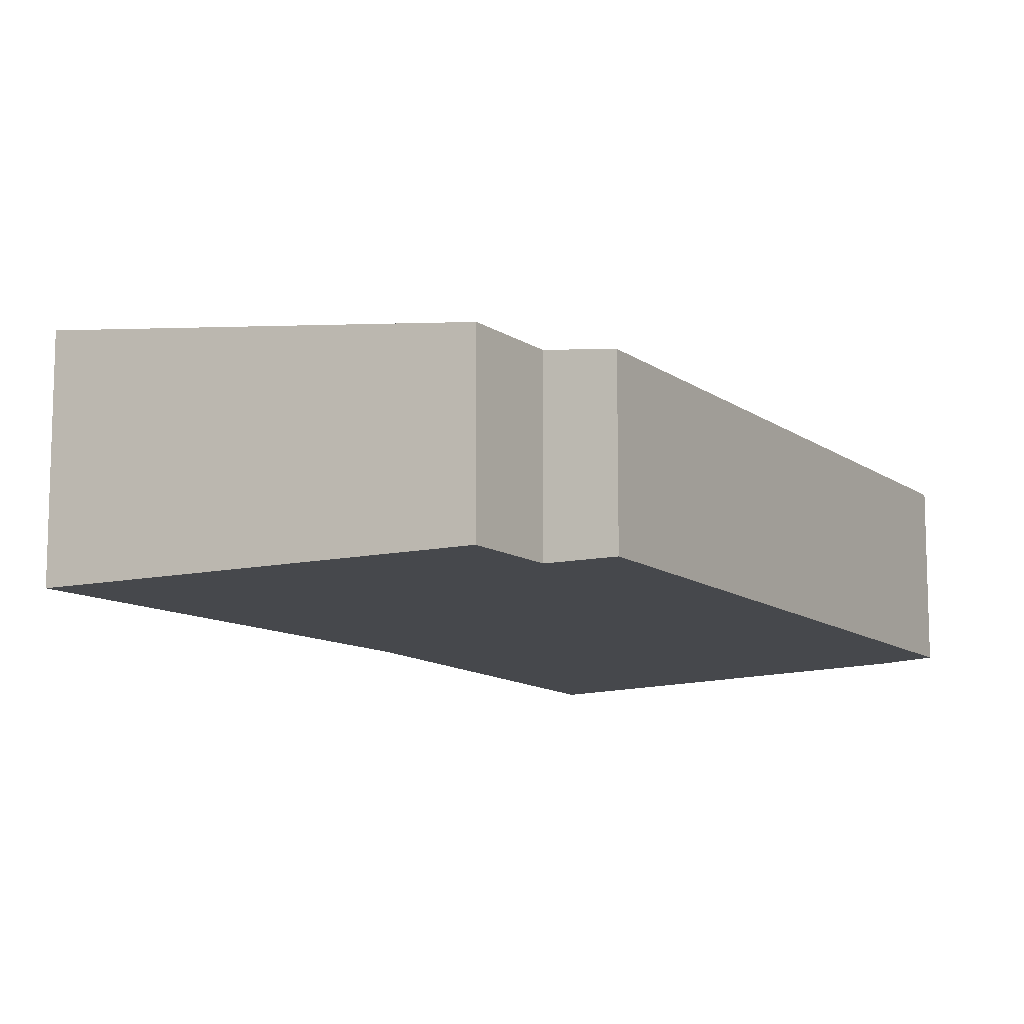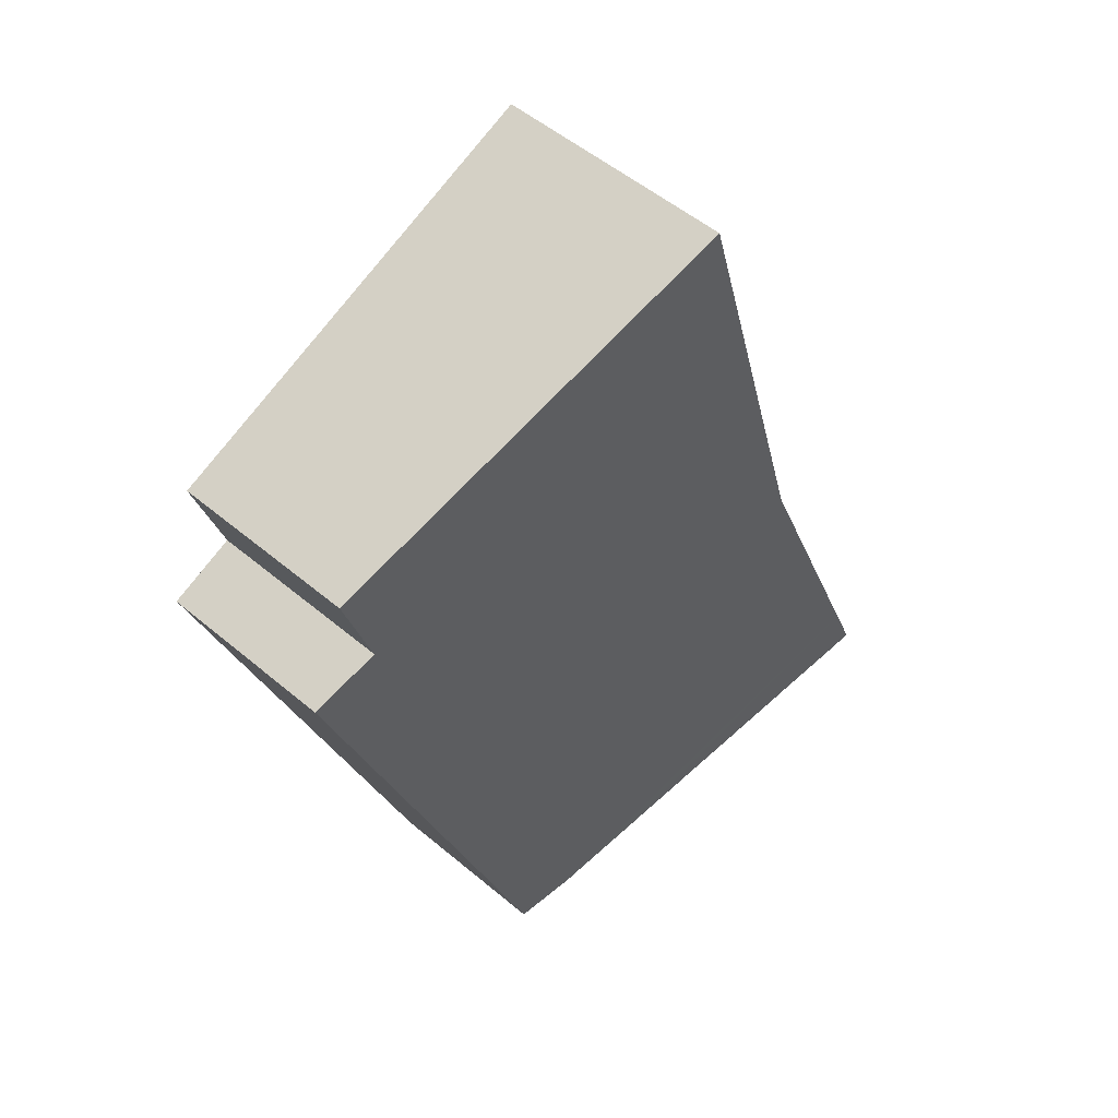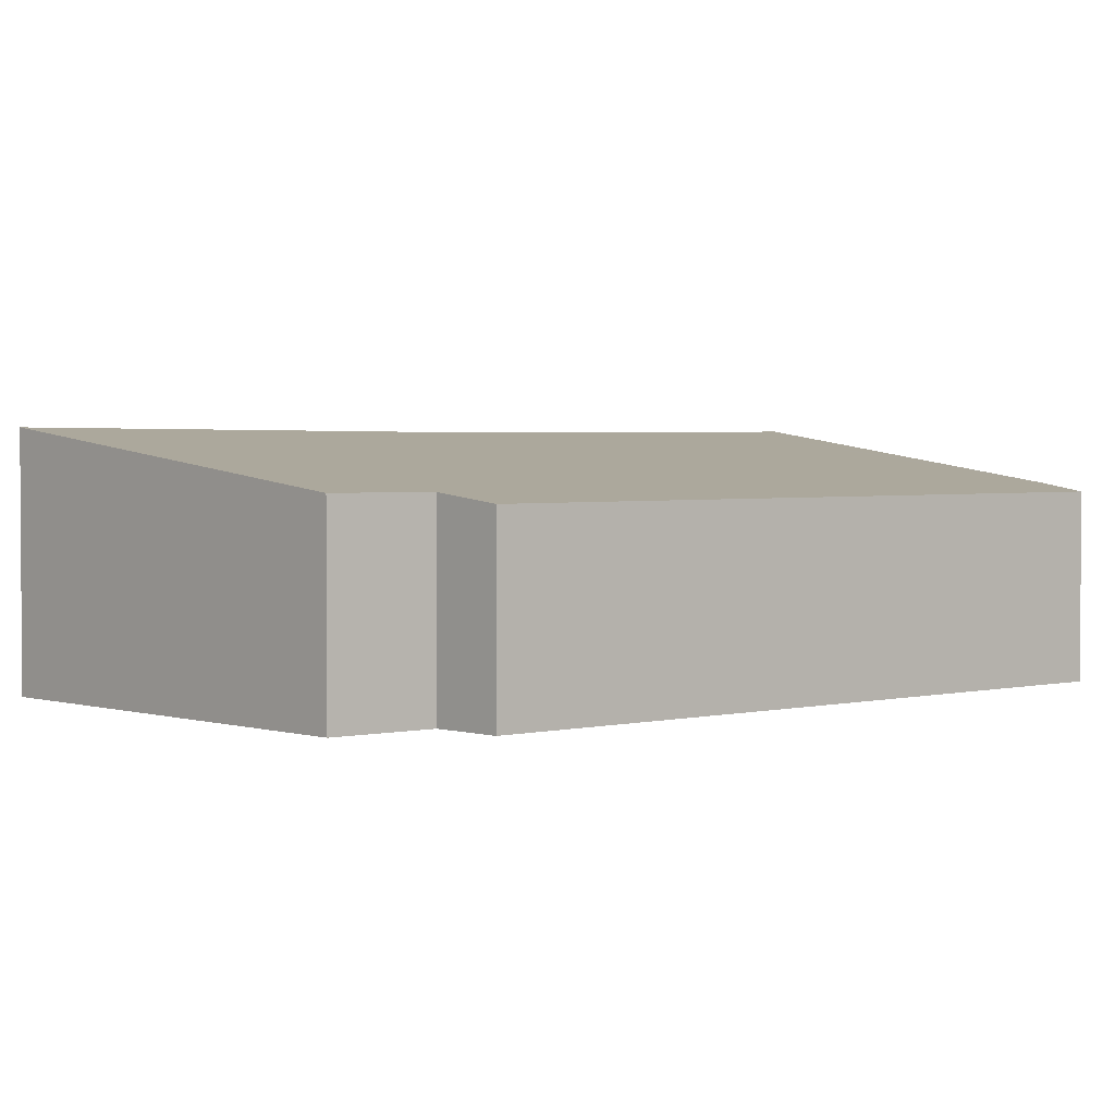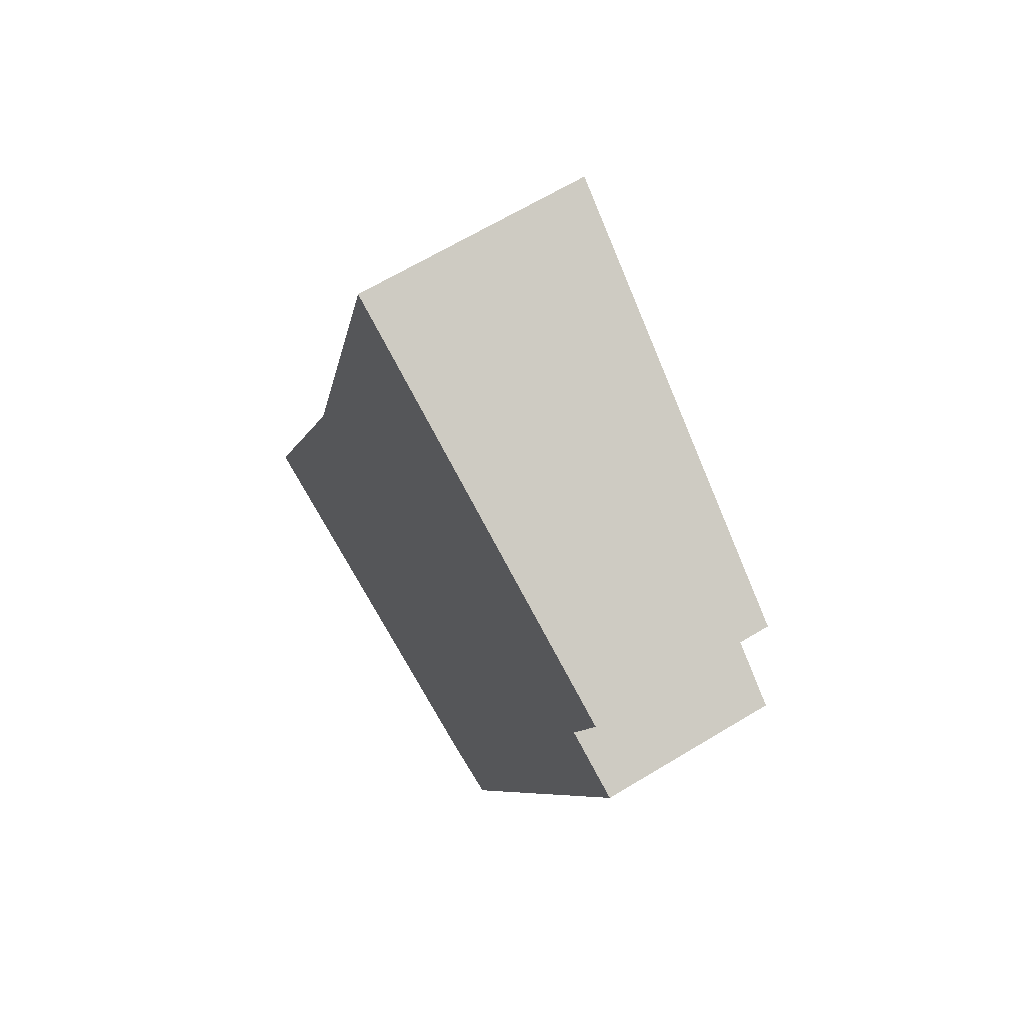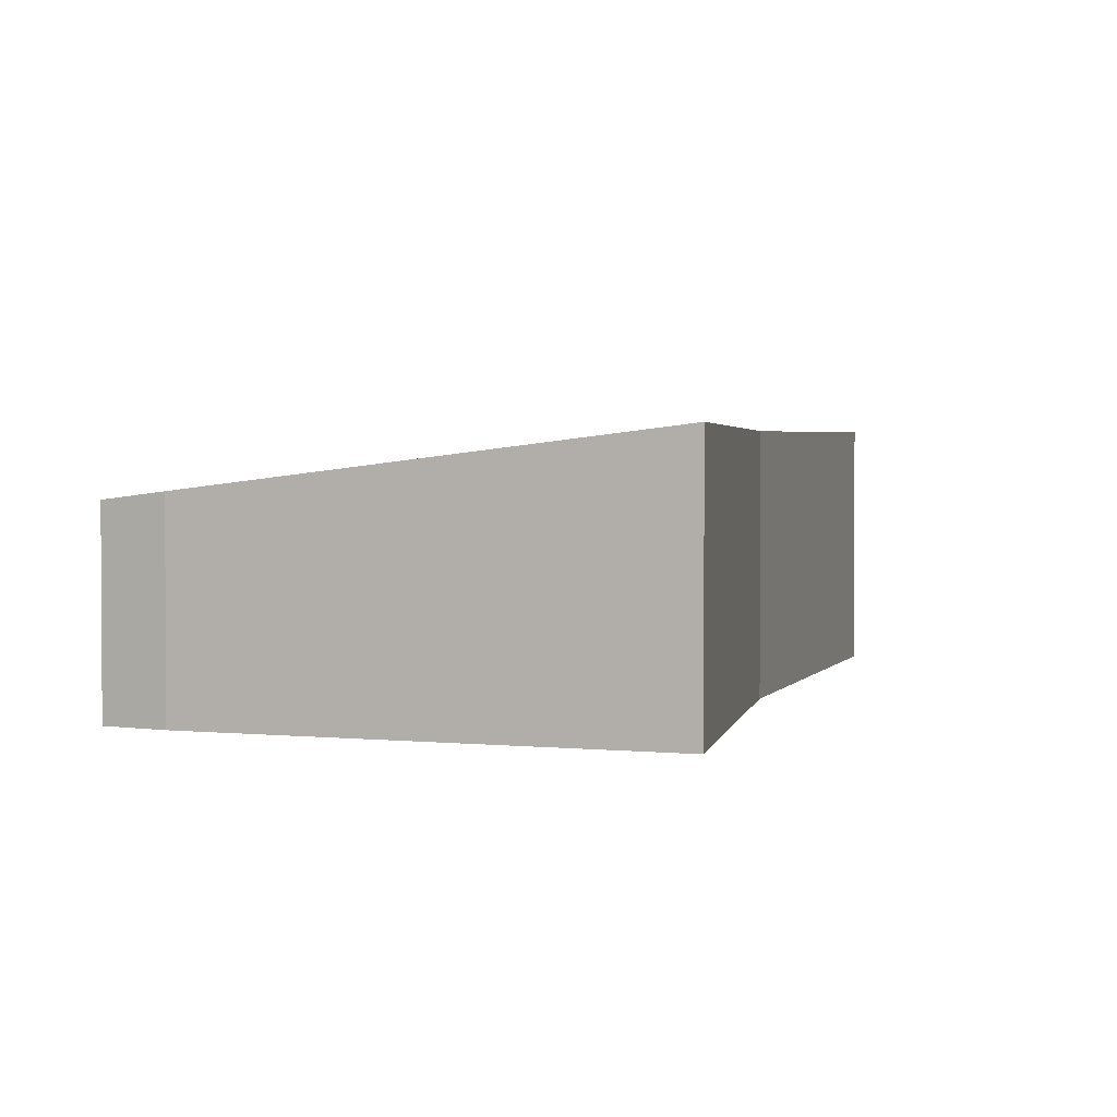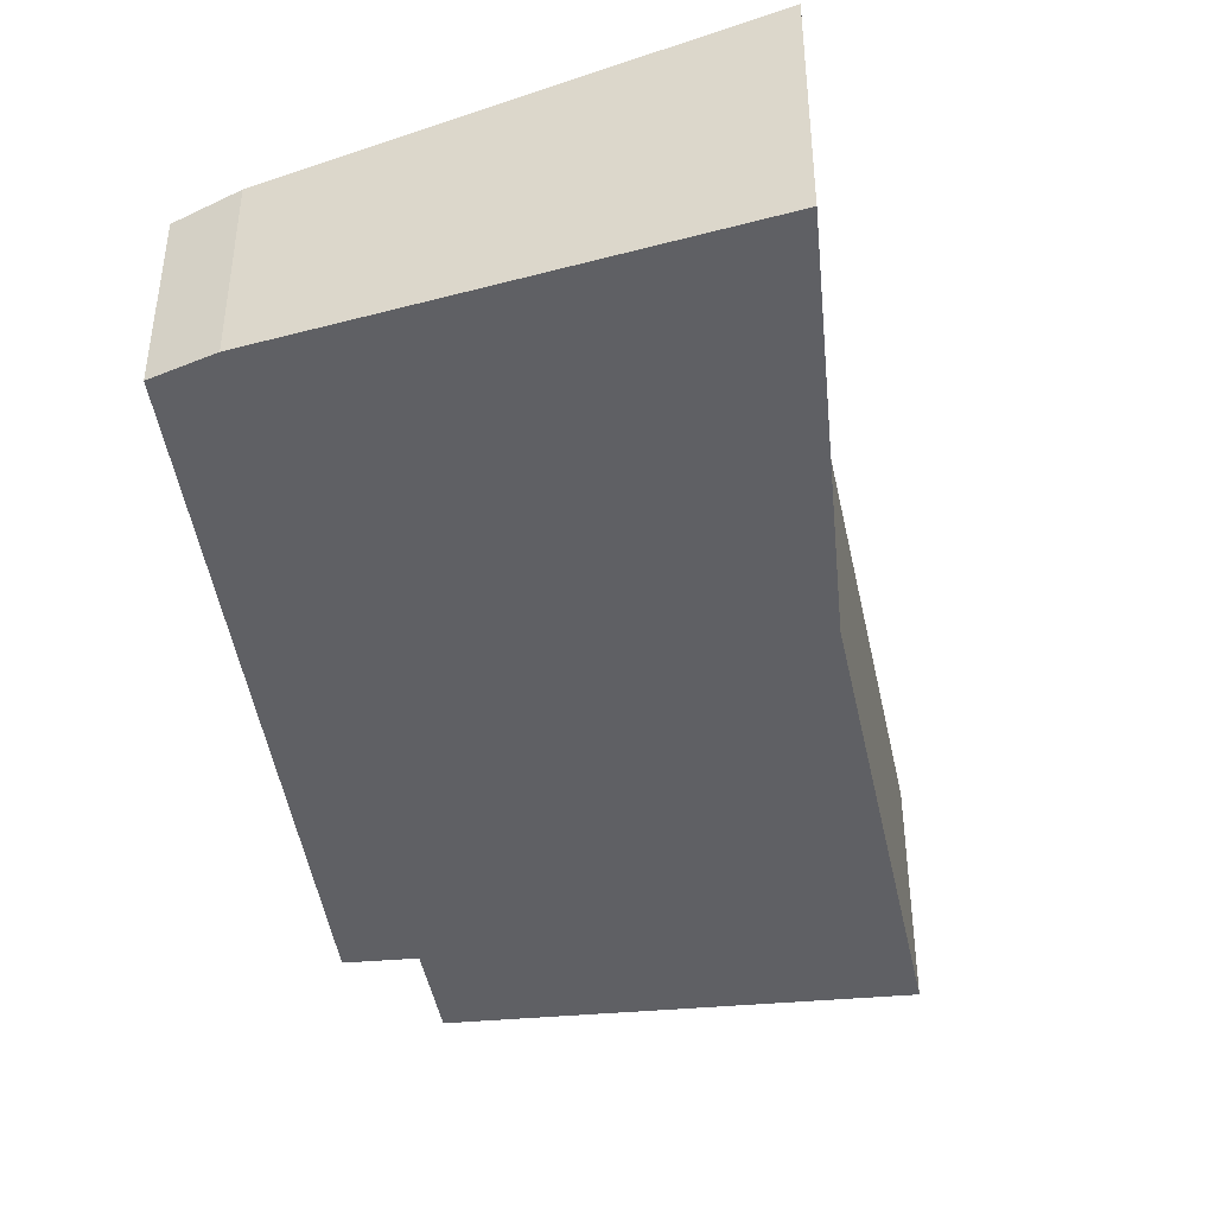
<metadata>
{"format":"obj","ext":"obj","renderer":"f3d","projection":"perspective","resolution":1024,"background":"white","views":[{"elev":-11.3,"azim":51.0,"up":"+Y"},{"elev":52.0,"azim":132.4,"up":"+Z"},{"elev":2.4,"azim":69.6,"up":"+Y"},{"elev":65.7,"azim":58.7,"up":"+Z"},{"elev":2.3,"azim":-147.7,"up":"+Y"},{"elev":-43.4,"azim":-151.9,"up":"+Y"}]}
</metadata>
<code>
v  0.326 2.964 0.786
v  4.19 2.469 -0.788
v  0 2.97 1.819e-16
v  5.405 2.323 -1.017
v  6.203 2.233 -1.05
v  2.049 2.933 4.943
v  9.307 2.21 7.285
v  8.495 2.314 7.622
v  3.801 2.97 10.91
v  8.896 2.317 8.838
v  0 0 0
v  2.049 -3.027e-16 4.943
v  0.326 -4.813e-17 0.786
v  3.801 -6.683e-16 10.91
v  8.896 -5.412e-16 8.838
v  8.495 -4.667e-16 7.622
v  6.203 6.429e-17 -1.05
v  9.307 -4.461e-16 7.285
v  4.19 4.825e-17 -0.788
v  5.405 6.227e-17 -1.017
g defaultobject
f 1 2 3
f 2 1 4
f 4 1 5
f 5 1 6
f 5 6 7
f 7 6 8
f 8 6 9
f 8 9 10
f 11 1 3
f 1 11 6
f 6 11 12
f 12 11 13
f 6 14 9
f 14 6 12
f 14 10 9
f 10 14 15
f 15 8 10
f 8 15 16
f 7 17 5
f 17 7 18
f 16 7 8
f 7 16 18
f 2 11 3
f 11 2 4
f 11 4 19
f 19 4 20
f 5 20 4
f 20 5 17
f 12 15 14
f 15 12 16
f 16 12 18
f 18 12 13
f 18 13 17
f 17 13 11
f 17 11 19
f 17 19 20

</code>
